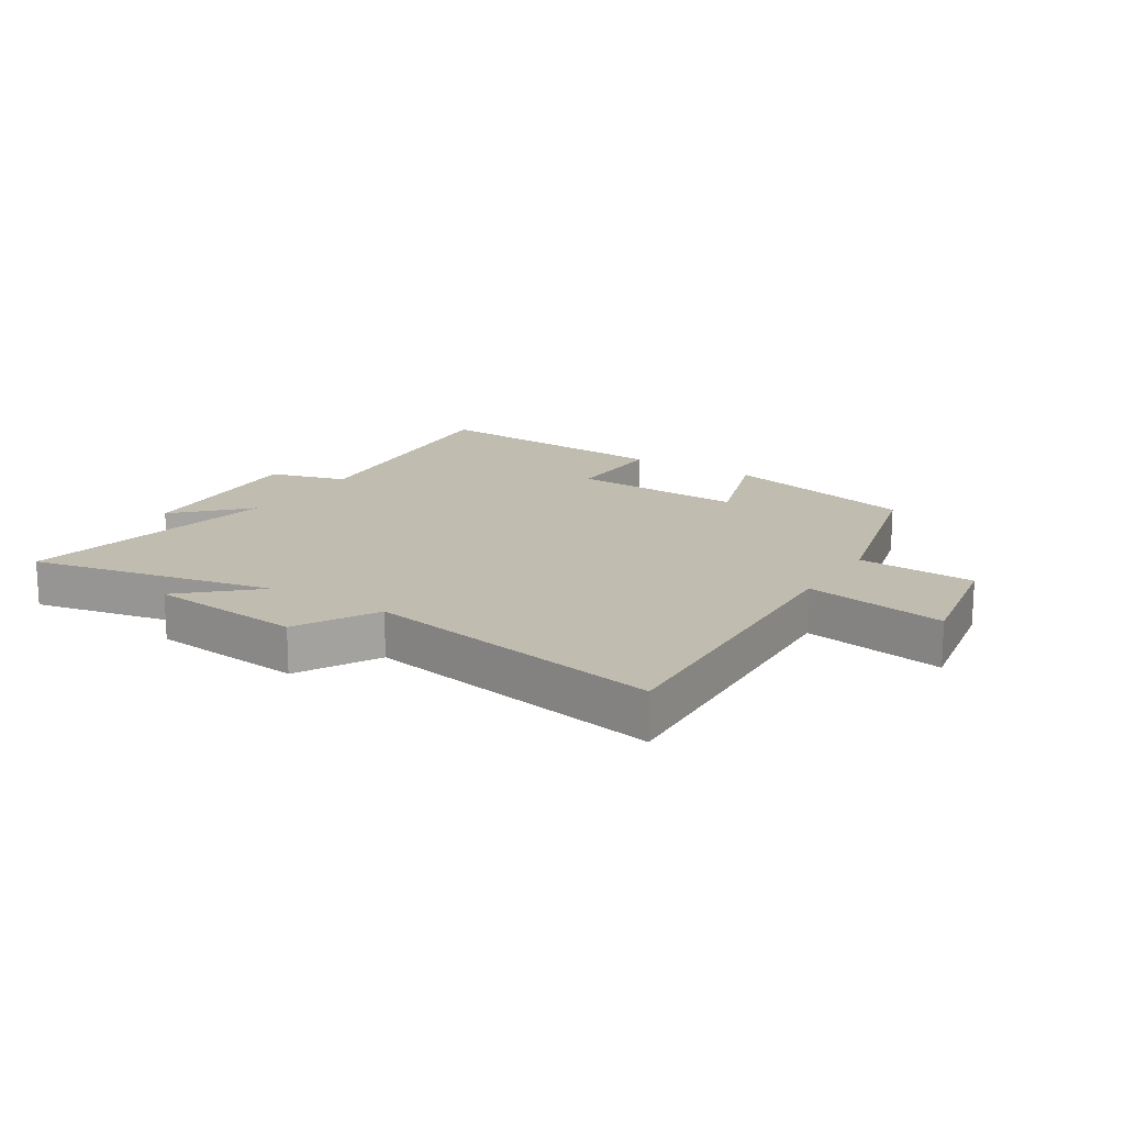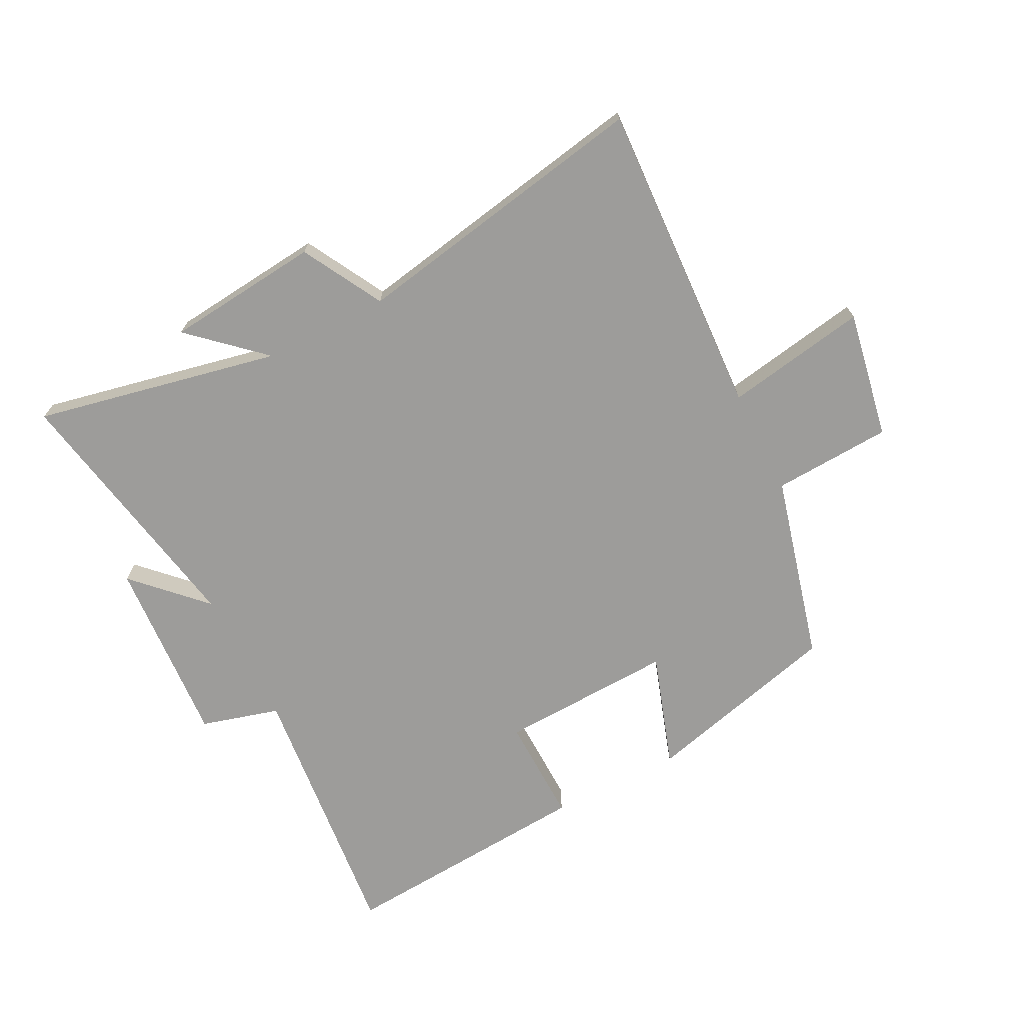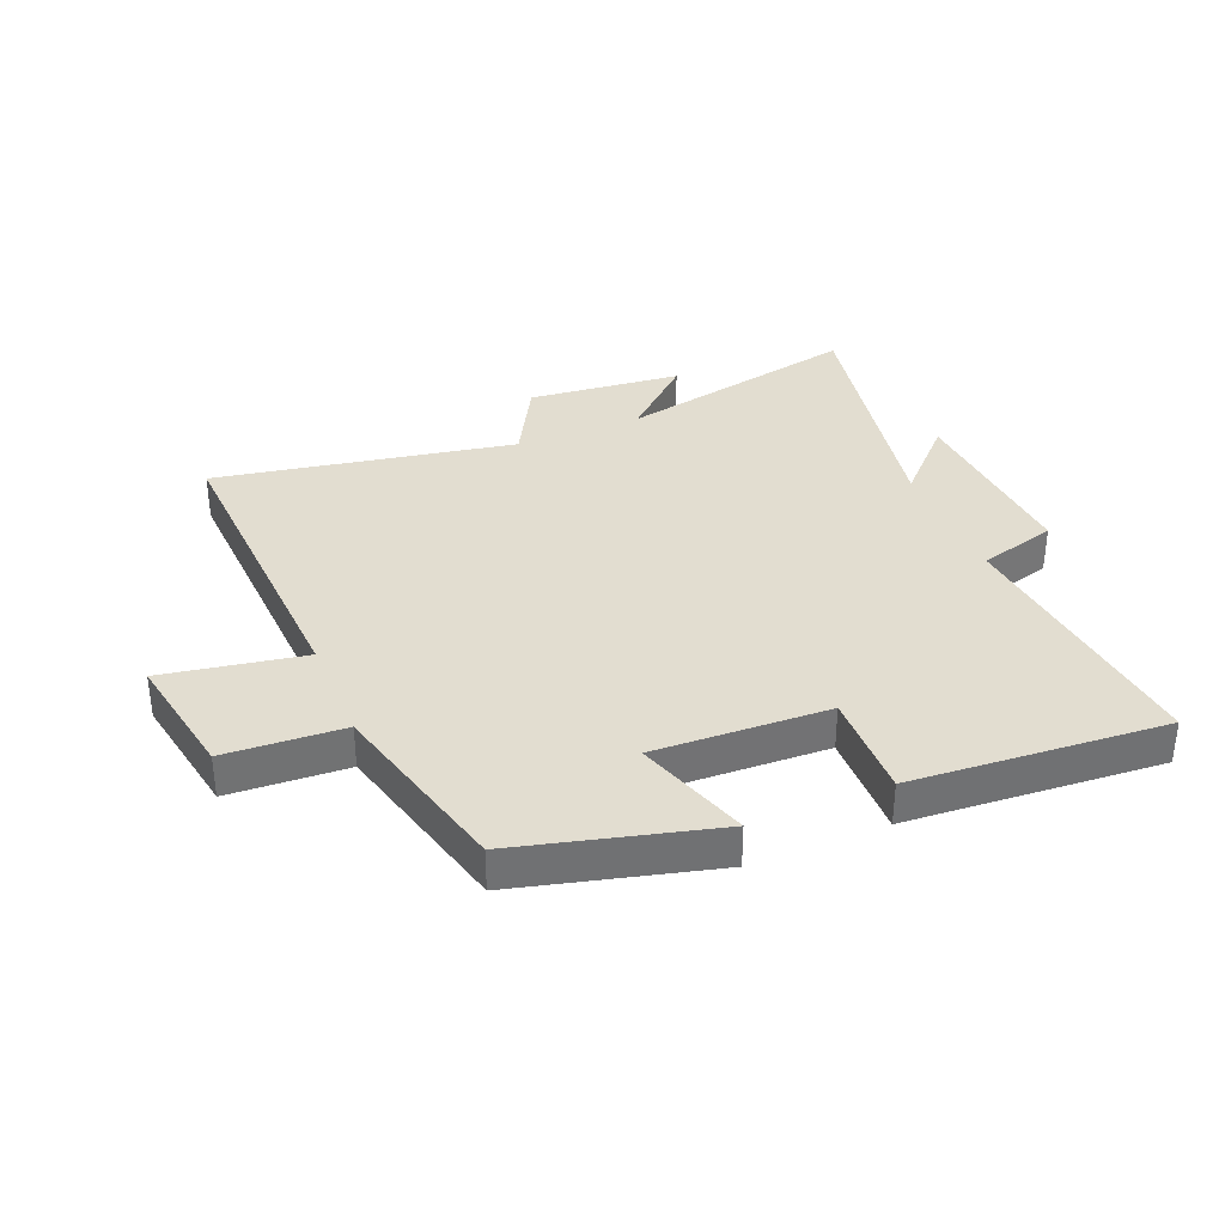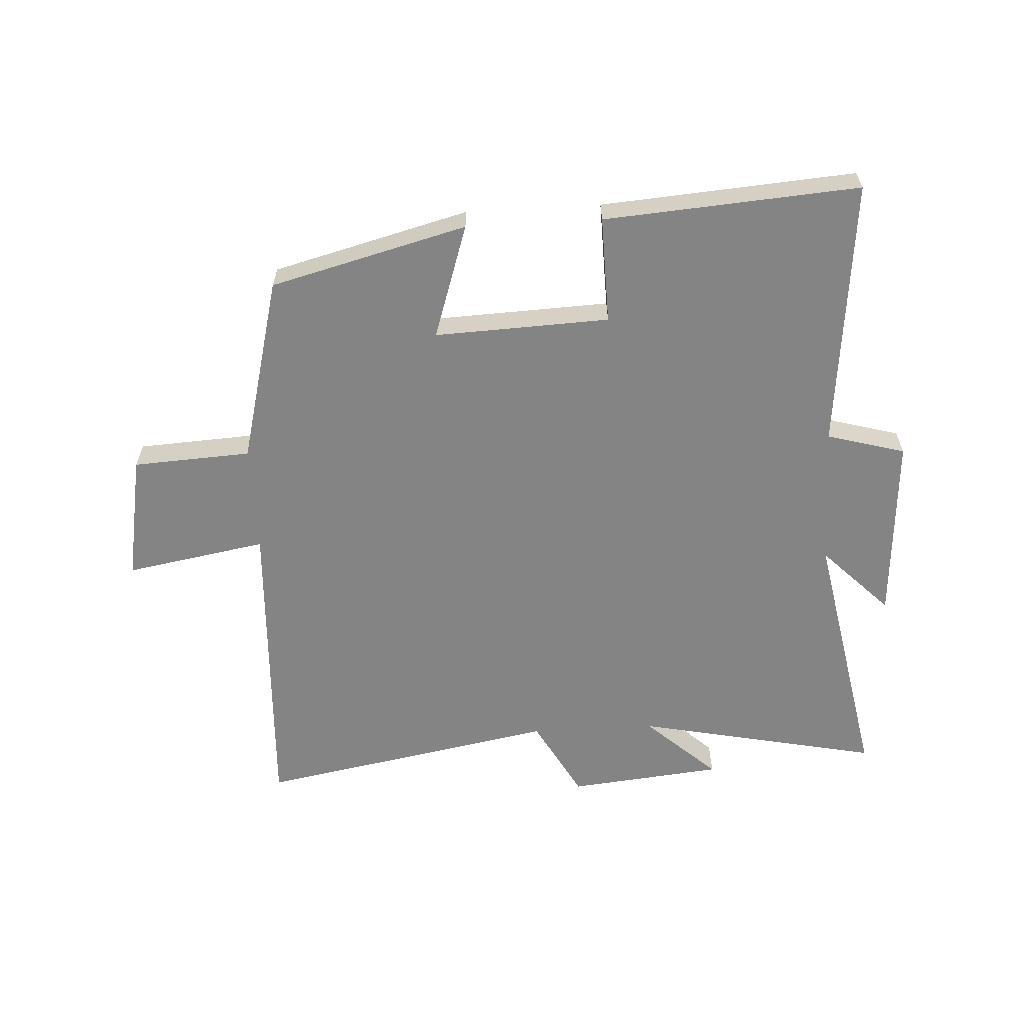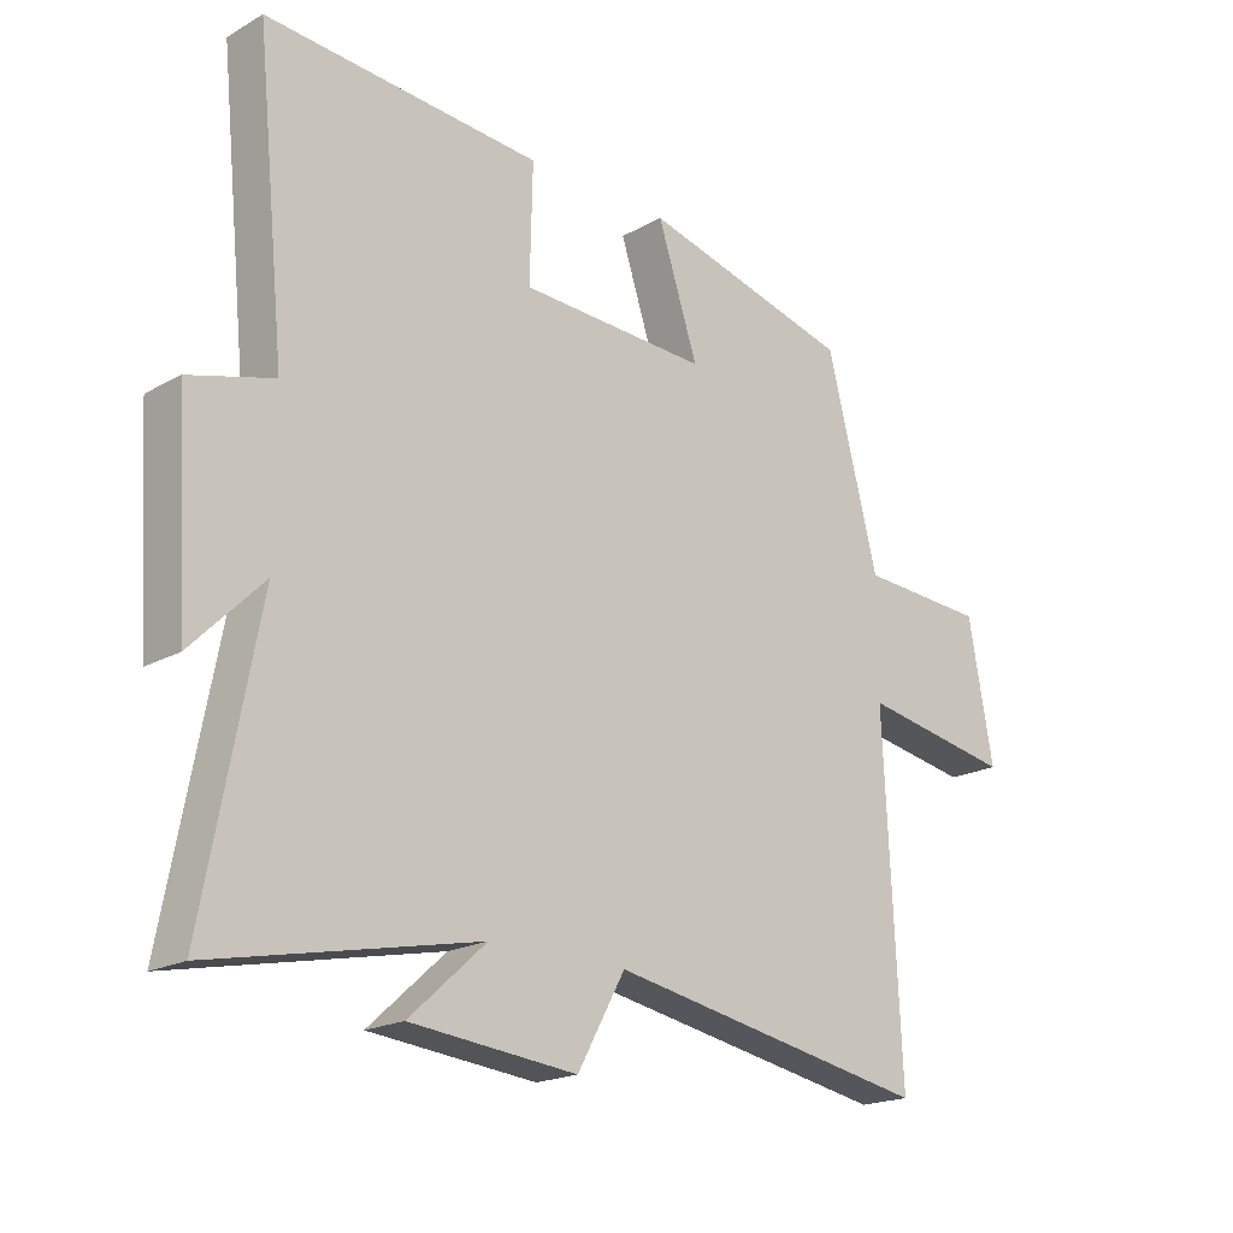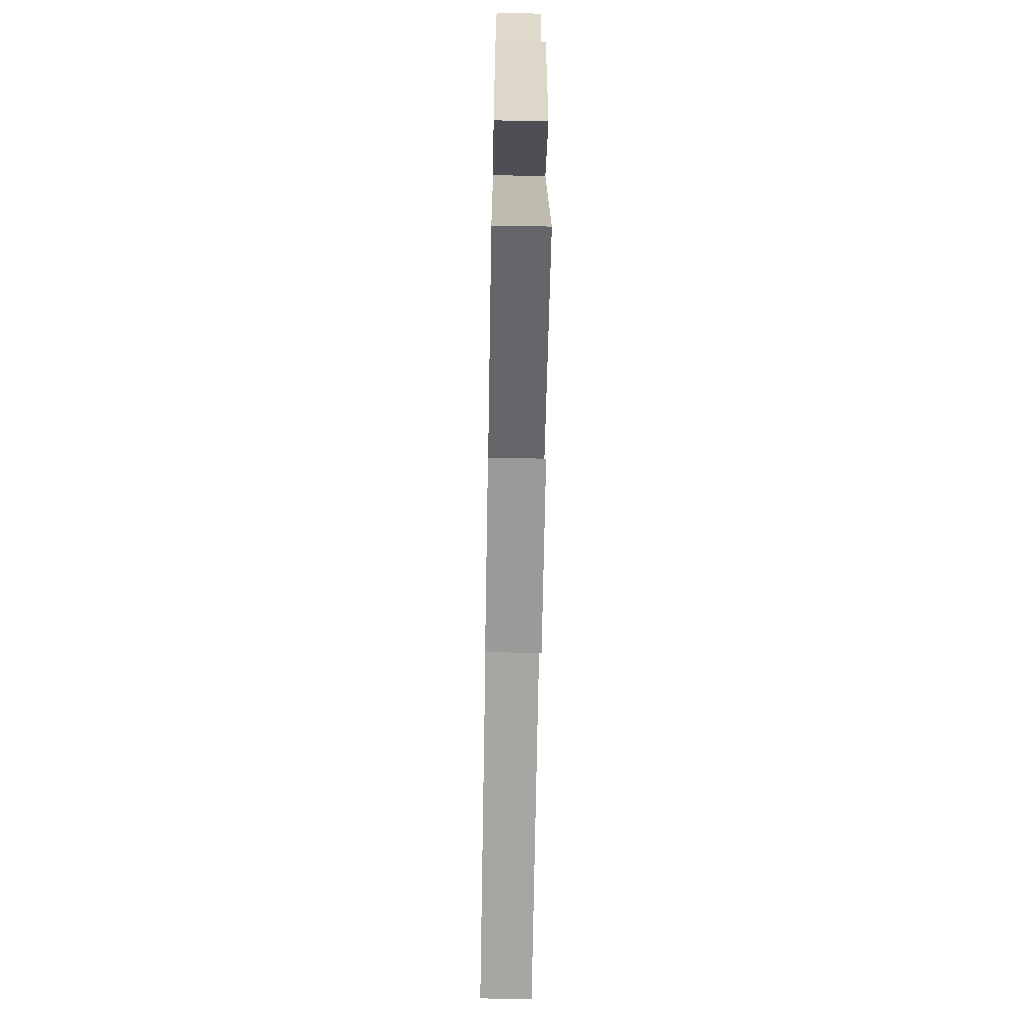
<metadata>
{"format":"obj","ext":"obj","renderer":"f3d","projection":"perspective","resolution":1024,"background":"white","views":[{"elev":16.4,"azim":-147.8,"up":"+Y"},{"elev":-70.2,"azim":-153.0,"up":"+Y"},{"elev":35.3,"azim":-22.5,"up":"+Y"},{"elev":-61.3,"azim":3.2,"up":"+Y"},{"elev":-19.5,"azim":136.3,"up":"+Z"},{"elev":-63.6,"azim":89.0,"up":"+Z"}]}
</metadata>
<code>
v 0.545 0.07 0.531
v 0.5 0.07 0.086
v 0.629 0.07 0.05
v 0.609 0.07 -0.26
v 0.5 0.07 -0.15
v 0.582 0.07 -0.584
v 0.179 0.07 -0.5
v 0.296 0.07 -0.606
v 0.042 0.07 -0.632
v -0.031 0.07 -0.5
v -0.525 0.07 -0.591
v -0.5 0.07 -0.071
v -0.733 0.07 -0.112
v -0.695 0.07 0.098
v -0.5 0.07 0.109
v -0.421 0.07 0.416
v -0.097 0.07 0.5
v -0.159 0.07 0.312
v 0.129 0.07 0.324
v 0.125 0.07 0.5
v 0.545 0 0.531
v 0.5 0 0.086
v 0.629 0 0.05
v 0.609 0 -0.26
v 0.5 0 -0.15
v 0.582 0 -0.584
v 0.179 0 -0.5
v 0.296 0 -0.606
v 0.042 0 -0.632
v -0.031 0 -0.5
v -0.525 0 -0.591
v -0.5 0 -0.071
v -0.733 0 -0.112
v -0.695 0 0.098
v -0.5 0 0.109
v -0.421 0 0.416
v -0.097 0 0.5
v -0.159 0 0.312
v 0.129 0 0.324
v 0.125 0 0.5
f 19 20 1 2
f 18 19 2
f 15 16 17 18
f 15 18 2
f 12 13 14 15
f 12 15 2 3
f 10 11 12 3
f 7 8 9 10
f 7 10 3
f 5 6 7
f 5 7 3
f 3 4 5
f 22 21 40 39
f 22 39 38
f 38 37 36 35
f 22 38 35
f 35 34 33 32
f 23 22 35 32
f 23 32 31 30
f 30 29 28 27
f 23 30 27
f 27 26 25
f 23 27 25
f 25 24 23
f 1 21 22 2
f 2 22 23 3
f 3 23 24 4
f 4 24 25 5
f 5 25 26 6
f 6 26 27 7
f 7 27 28 8
f 8 28 29 9
f 9 29 30 10
f 10 30 31 11
f 11 31 32 12
f 12 32 33 13
f 13 33 34 14
f 14 34 35 15
f 15 35 36 16
f 16 36 37 17
f 17 37 38 18
f 18 38 39 19
f 19 39 40 20
f 20 40 21 1

</code>
